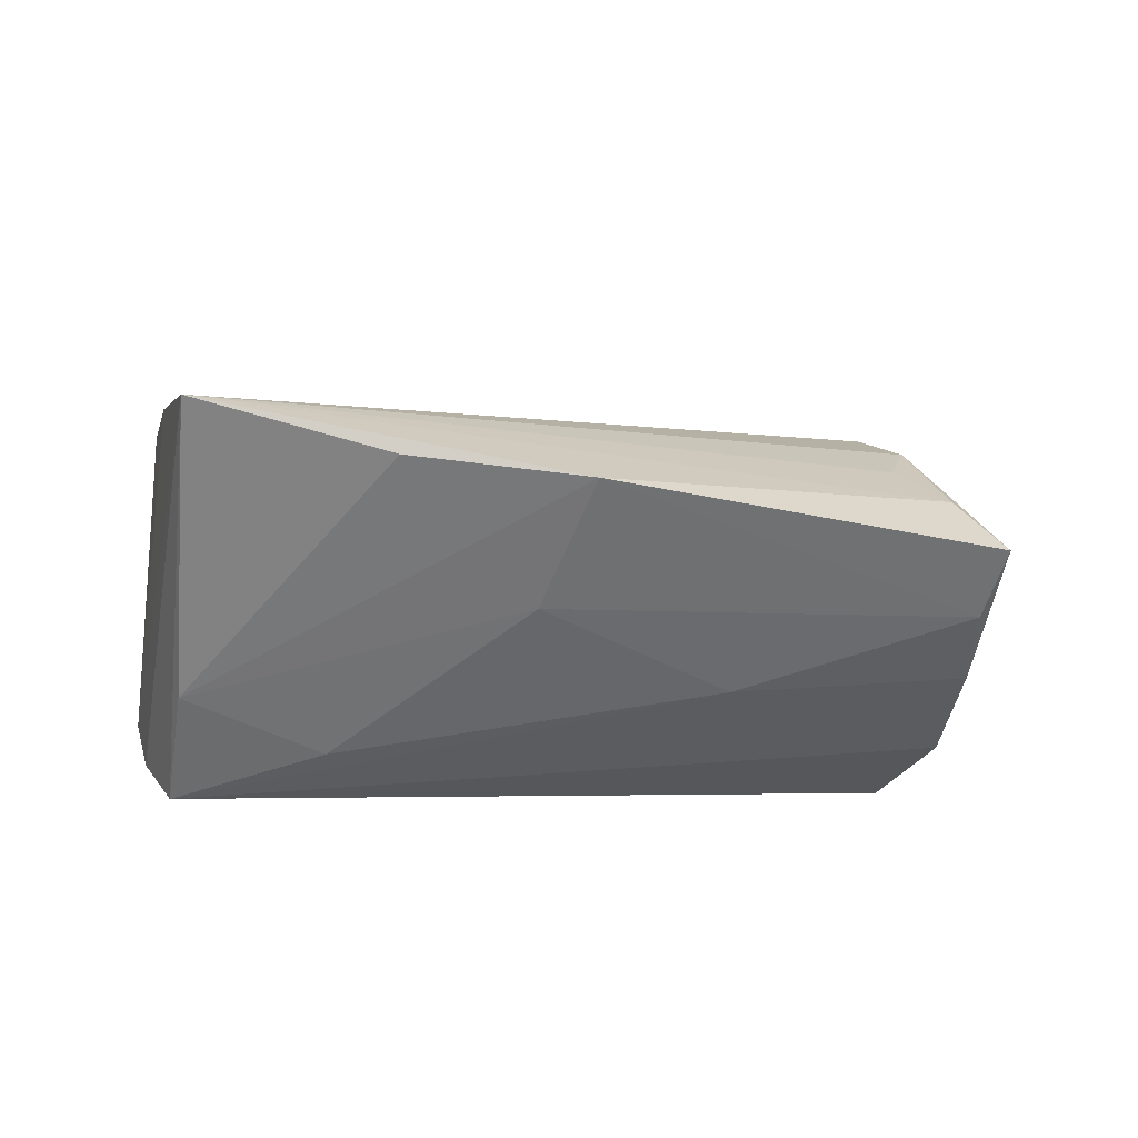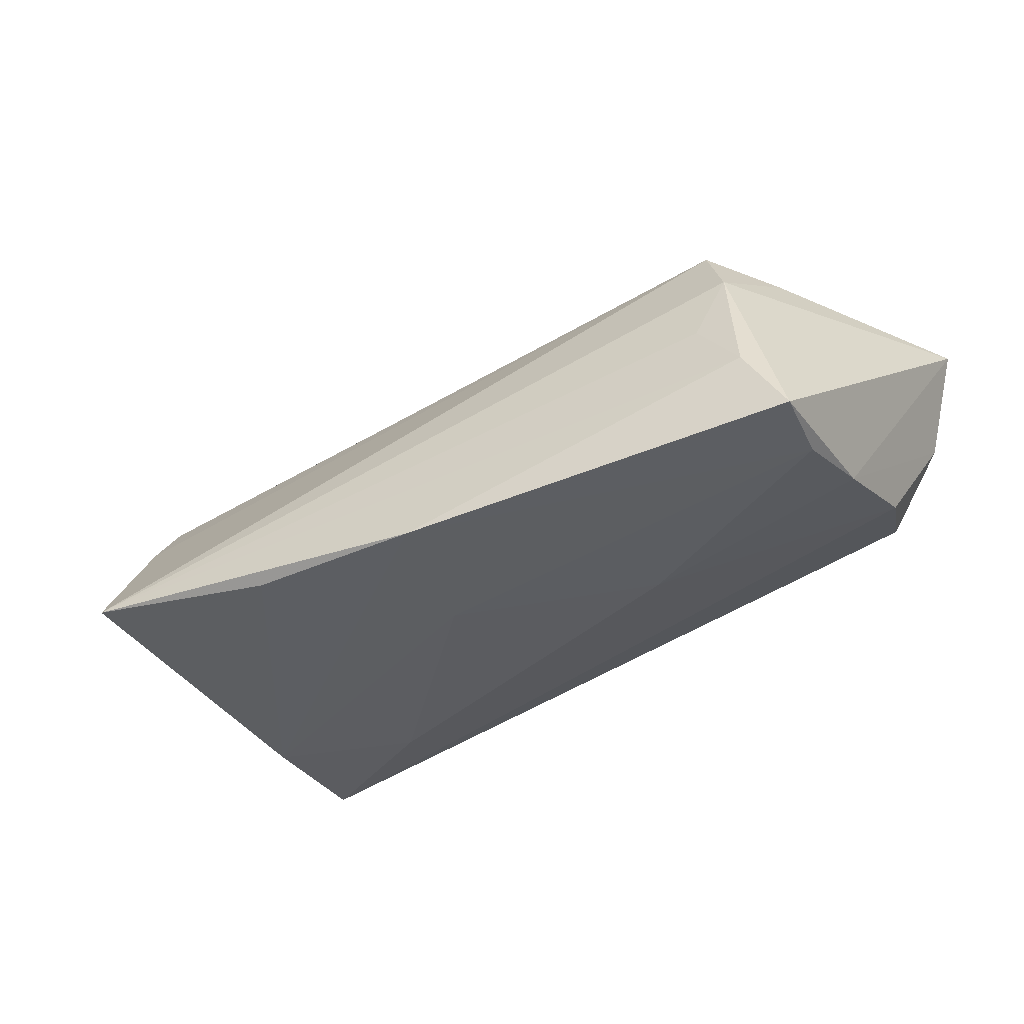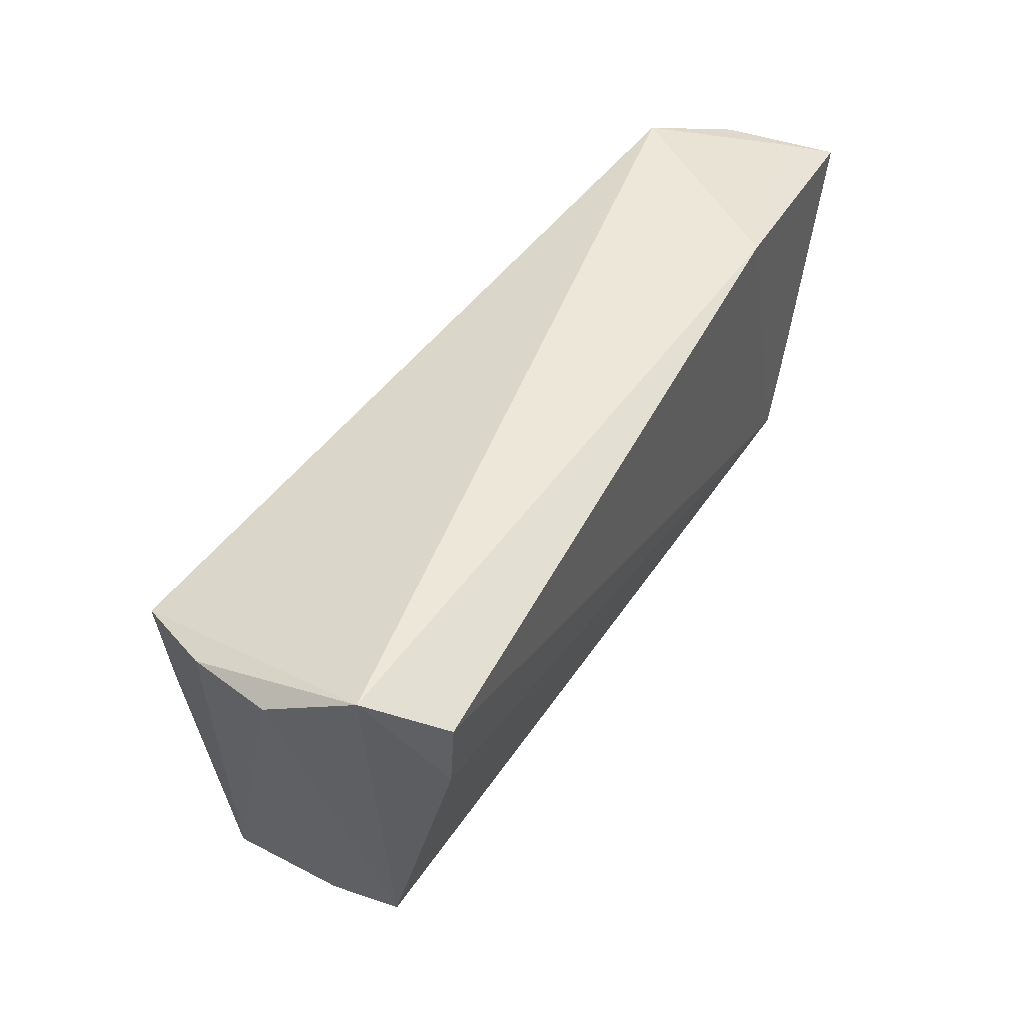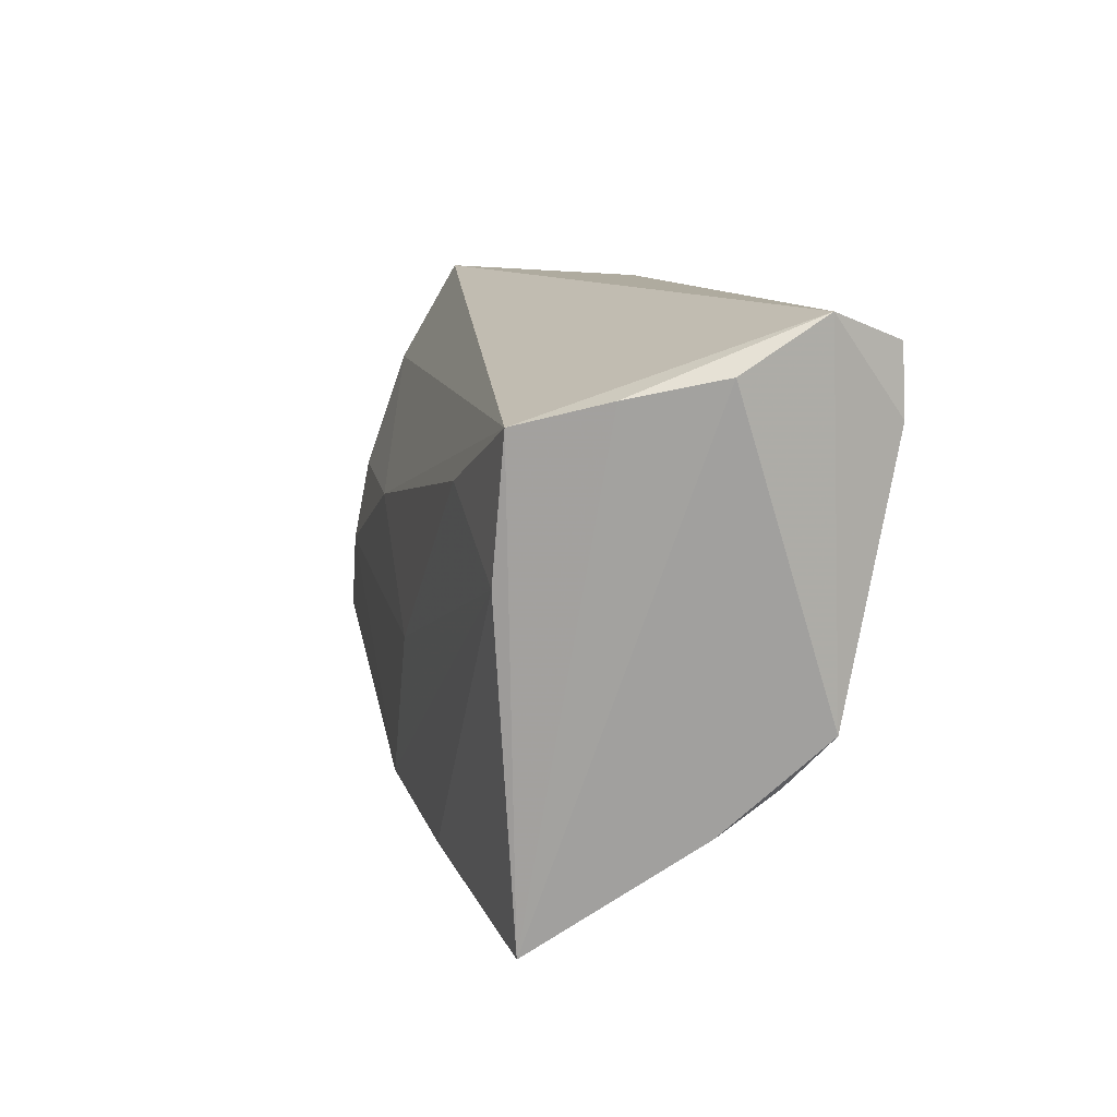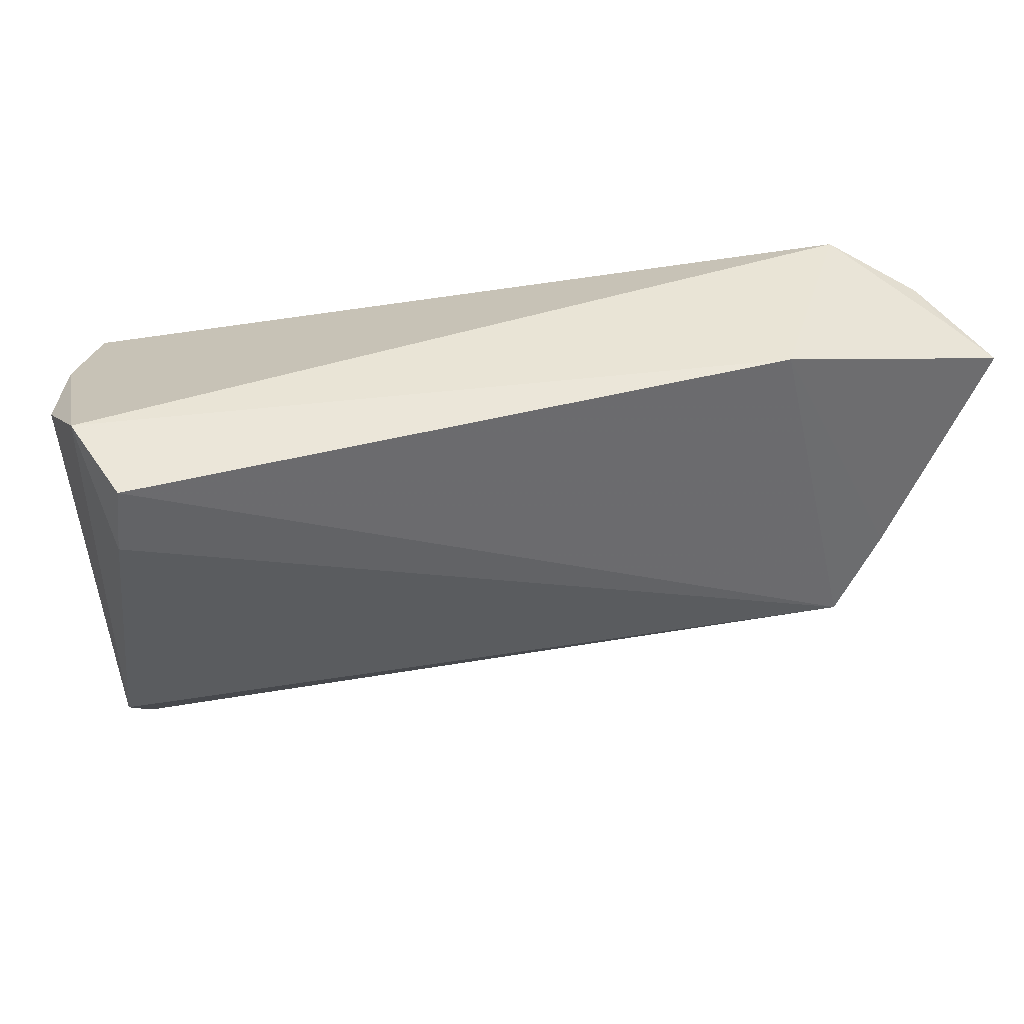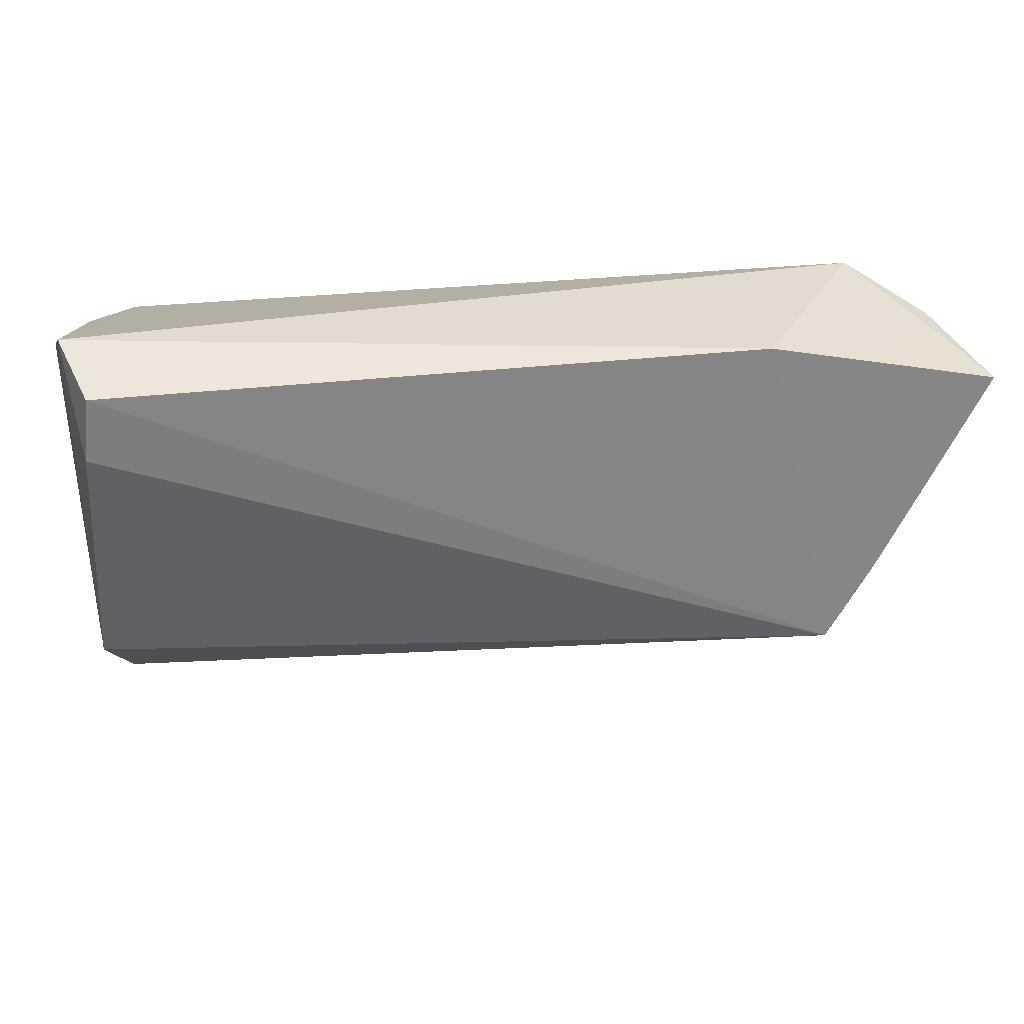
<metadata>
{"format":"obj","ext":"obj","renderer":"f3d","projection":"perspective","resolution":1024,"background":"white","views":[{"elev":-56.4,"azim":-1.9,"up":"+Z"},{"elev":-37.0,"azim":36.3,"up":"+Z"},{"elev":50.5,"azim":-61.3,"up":"+Y"},{"elev":10.5,"azim":-106.7,"up":"+Y"},{"elev":39.5,"azim":-15.0,"up":"+Y"},{"elev":31.2,"azim":-4.9,"up":"+Y"}]}
</metadata>
<code>
v -0.04265 0.0005445 -0.02116
v 0.03242 0.02666 0.01863
v -0.04014 -0.03891 -0.01802
v -0.0002326 -0.01329 -0.02048
v 0.05461 0.02385 0.004967
v 0.05226 -0.01045 -0.01563
v 0.02322 0.0001395 -0.01763
v 0.04153 -0.01335 0.02029
v -0.04975 0.01955 -0.01058
v -0.0496 -0.01517 0.01305
v 0.0428 -0.01989 0.001556
v 0.04571 -0.01689 0.01105
v -0.05274 0.02175 0.0002583
v 0.05451 -0.02002 -0.01565
v 0.05244 0.0001181 -0.01353
v -0.04605 -0.02595 0.001229
v -0.04495 0.01678 -0.02038
v 0.006097 -0.03123 -0.02043
v 0.05133 0.01494 -0.008523
v -0.04776 0.01636 0.02029
v -0.01604 -0.03354 -0.02049
v 0.05594 0.02312 0.01175
v 0.04576 0.02762 -0.002537
v 0.04721 -0.003463 0.01956
v -0.02544 0.008878 -0.02065
v -0.04679 -0.02111 0.008078
v -0.04689 0.02432 0.02029
v 0.05983 0.02123 0.01773
v 0.04896 -0.02061 -0.006228
v -0.05064 0.02762 0.0111
f 30 23 17
f 27 30 20
f 20 8 27
f 10 8 20
f 10 30 13
f 20 30 10
f 12 8 3
f 28 15 5
f 2 23 30
f 30 27 2
f 2 27 8
f 19 17 23
f 19 5 15
f 23 5 19
f 13 30 9
f 30 17 9
f 9 3 13
f 9 17 3
f 8 10 26
f 13 3 16
f 16 10 13
f 16 26 10
f 3 8 16
f 8 26 16
f 14 15 28
f 28 12 14
f 24 12 28
f 8 12 24
f 28 2 24
f 24 2 8
f 22 2 28
f 23 2 22
f 28 5 22
f 22 5 23
f 3 17 1
f 29 14 12
f 18 14 29
f 3 18 29
f 15 14 6
f 6 14 18
f 21 18 3
f 3 1 21
f 21 1 18
f 11 12 3
f 3 29 11
f 11 29 12
f 25 1 17
f 4 6 18
f 18 1 4
f 1 25 4
f 6 4 7
f 7 4 25
f 15 6 7
f 7 19 15
f 17 19 7
f 7 25 17

</code>
